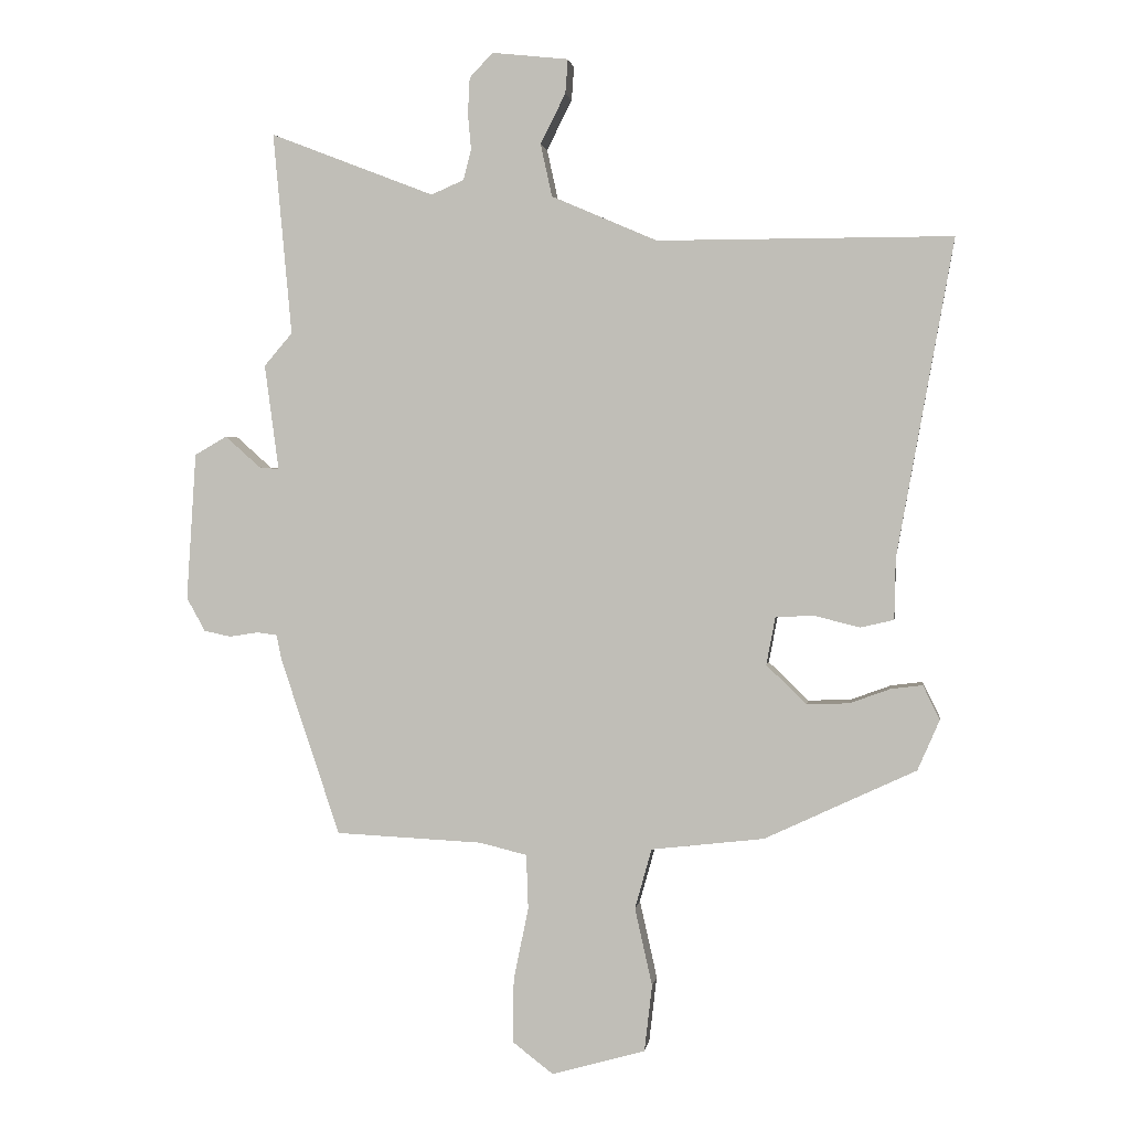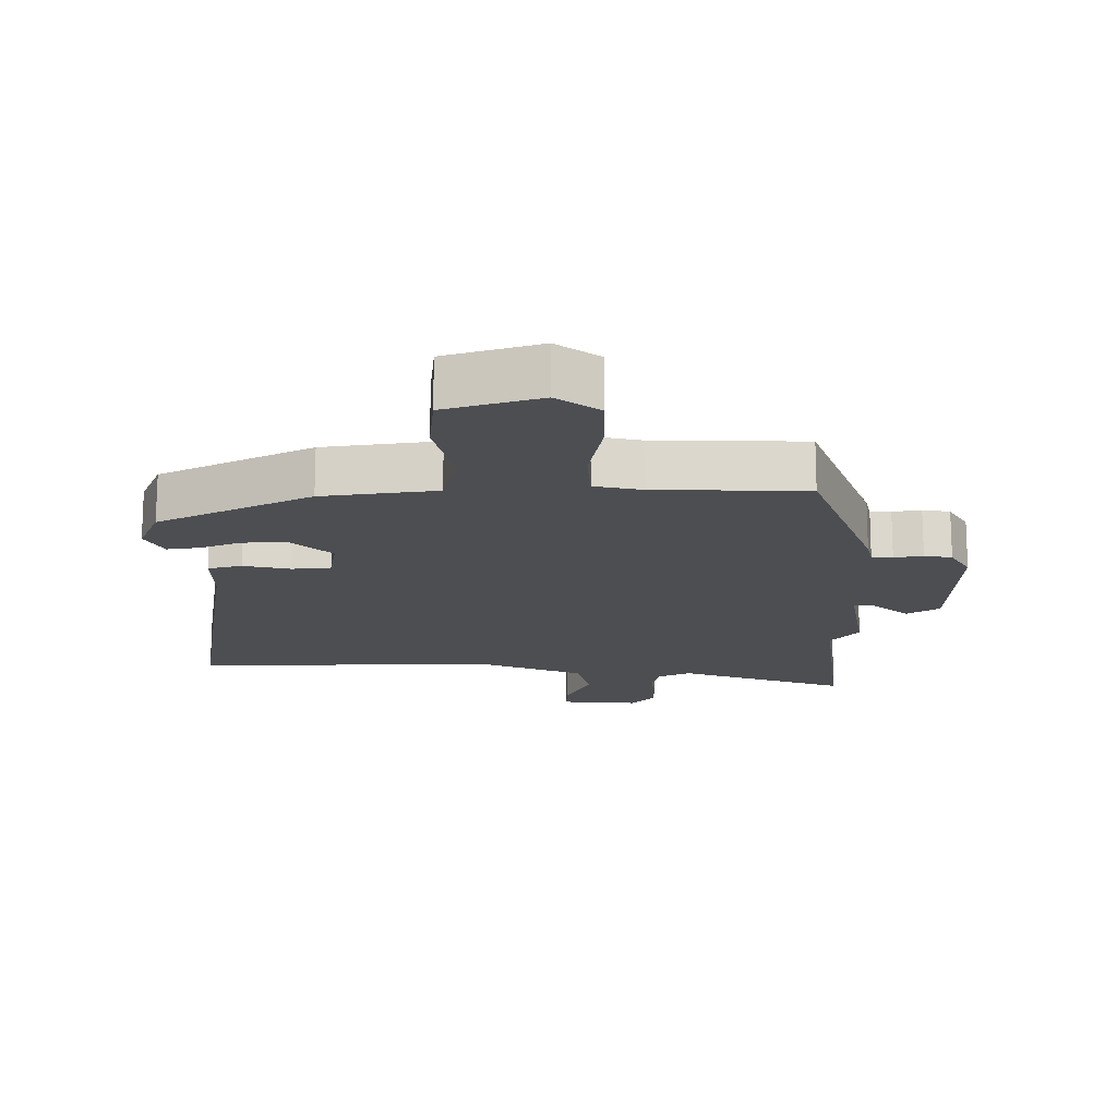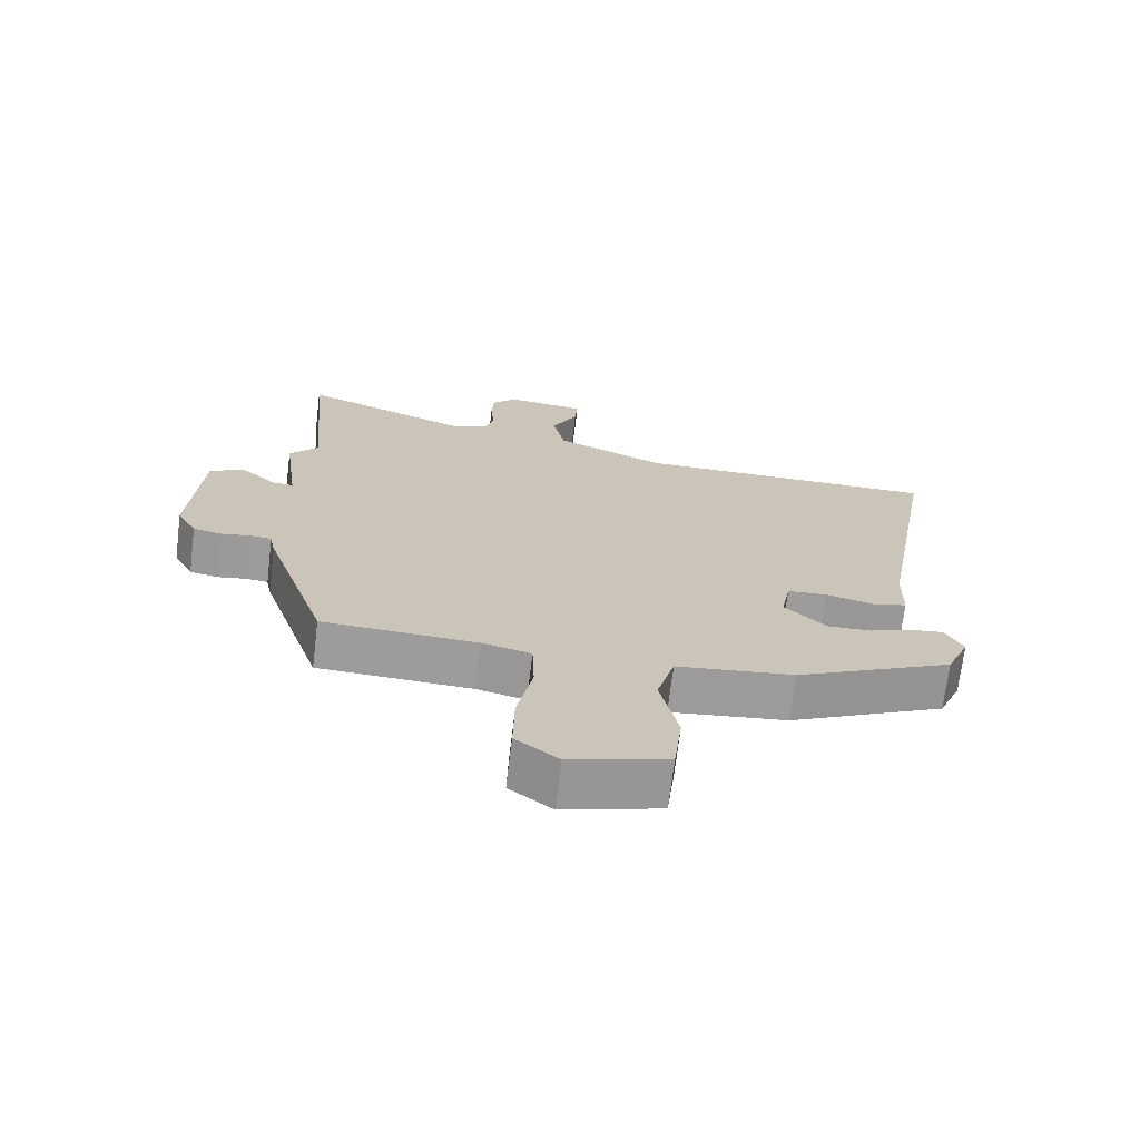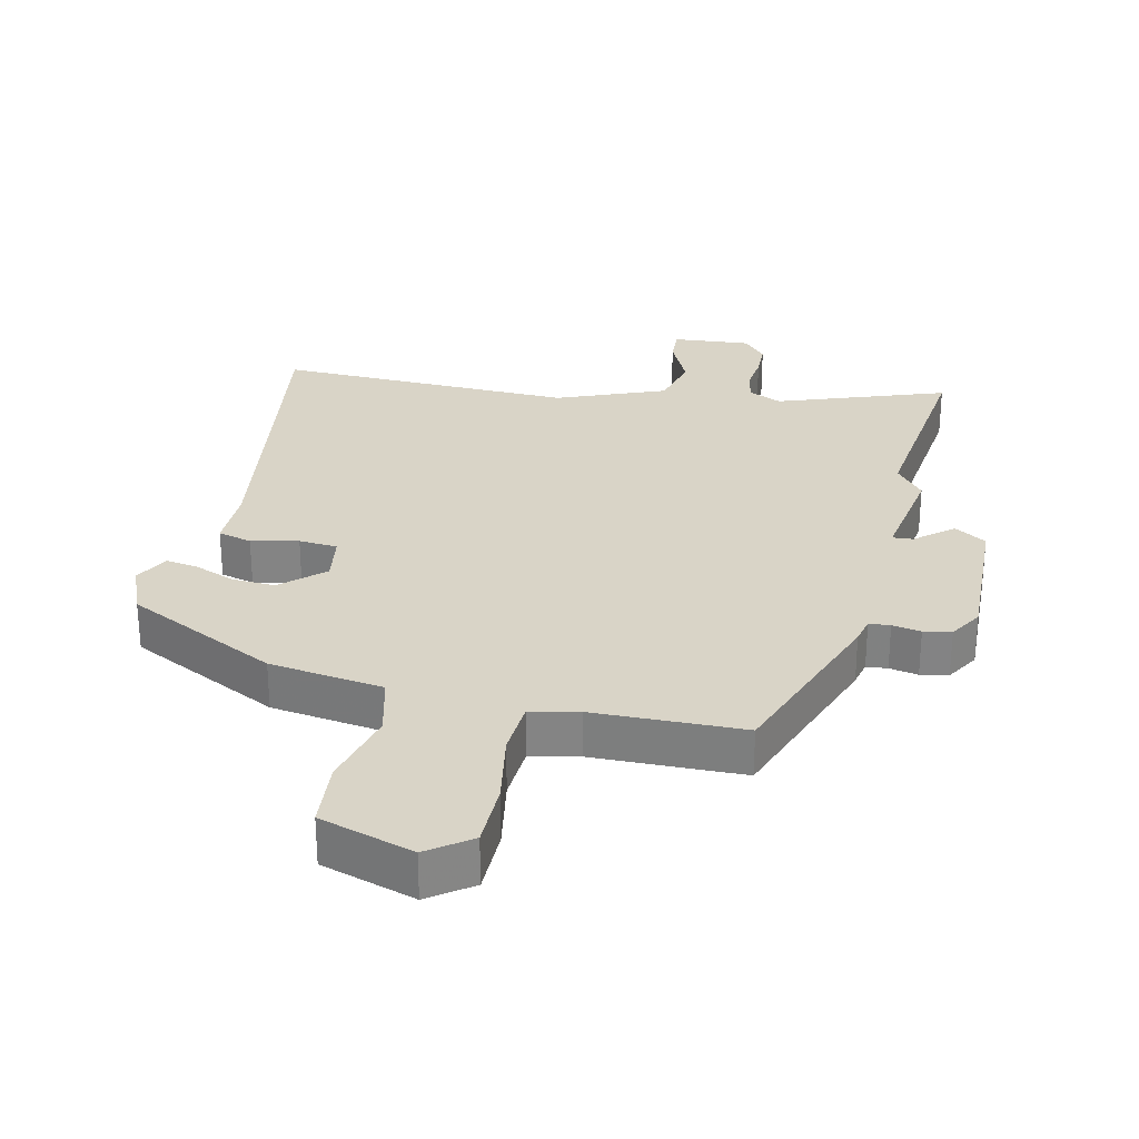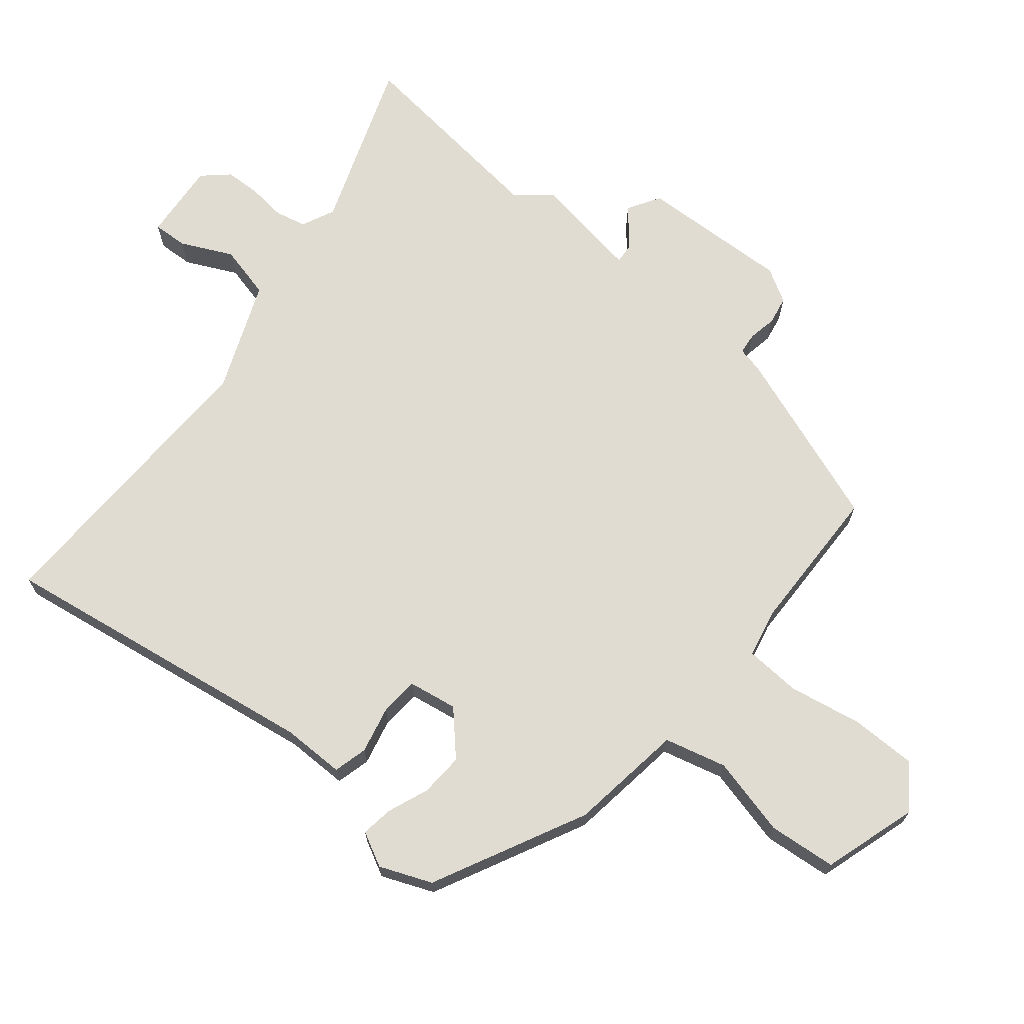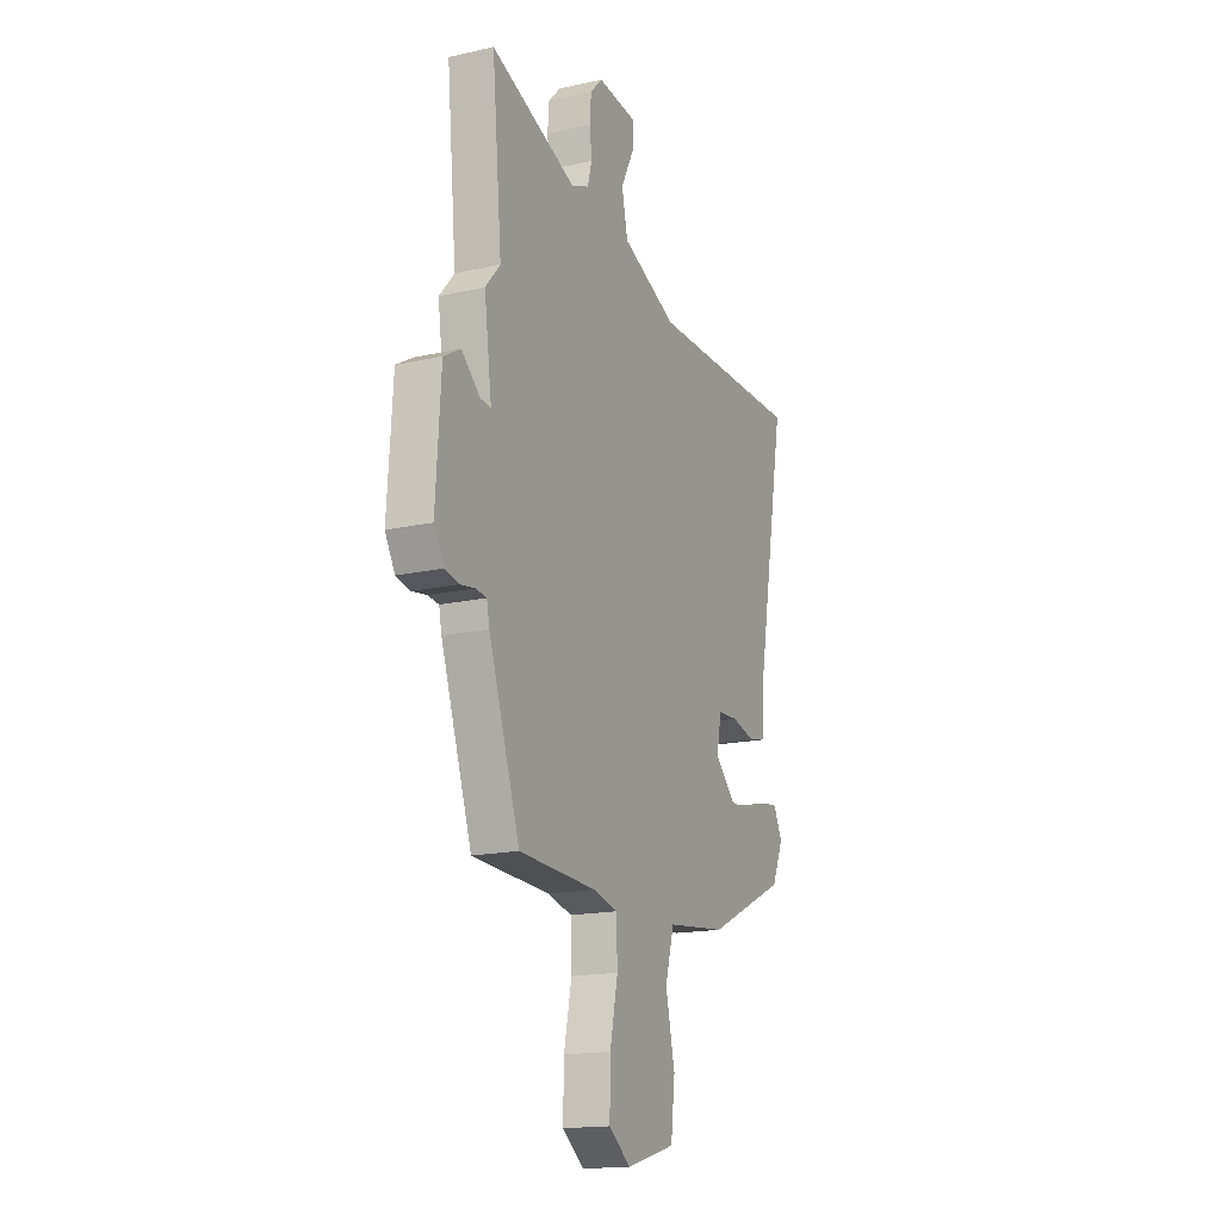
<metadata>
{"format":"obj","ext":"obj","renderer":"f3d","projection":"perspective","resolution":1024,"background":"white","views":[{"elev":1.6,"azim":8.1,"up":"+Z"},{"elev":-16.5,"azim":-178.3,"up":"+Y"},{"elev":-70.1,"azim":-7.0,"up":"+Z"},{"elev":28.6,"azim":-165.7,"up":"+Y"},{"elev":69.2,"azim":130.7,"up":"+Y"},{"elev":-16.7,"azim":-65.3,"up":"+Z"}]}
</metadata>
<code>
v 0.554 0.07 0.465
v 0.466 0.07 -0.026
v 0.464 0.07 -0.121
v 0.412 0.07 -0.133
v 0.341 0.07 -0.115
v 0.282 0.07 -0.118
v 0.268 0.07 -0.192
v 0.33 0.07 -0.252
v 0.396 0.07 -0.25
v 0.459 0.07 -0.227
v 0.508 0.07 -0.221
v 0.534 0.07 -0.274
v 0.5 0.07 -0.352
v 0.265 0.07 -0.462
v 0.09 0.07 -0.482
v 0.064 0.07 -0.575
v 0.091 0.07 -0.696
v 0.079 0.07 -0.799
v -0.066 0.07 -0.84
v -0.13 0.07 -0.791
v -0.128 0.07 -0.691
v -0.105 0.07 -0.58
v -0.108 0.07 -0.495
v -0.181 0.07 -0.477
v -0.41 0.07 -0.466
v -0.502 0.07 -0.192
v -0.51 0.07 -0.152
v -0.542 0.07 -0.148
v -0.586 0.07 -0.155
v -0.628 0.07 -0.146
v -0.657 0.07 -0.094
v -0.642 0.07 0.135
v -0.592 0.07 0.164
v -0.537 0.07 0.115
v -0.506 0.07 0.112
v -0.528 0.07 0.276
v -0.484 0.07 0.327
v -0.513 0.07 0.641
v -0.258 0.07 0.542
v -0.207 0.07 0.564
v -0.195 0.07 0.611
v -0.2 0.07 0.668
v -0.197 0.07 0.723
v -0.161 0.07 0.761
v -0.042 0.07 0.748
v -0.046 0.07 0.695
v -0.085 0.07 0.618
v -0.067 0.07 0.536
v 0.097 0.07 0.465
v 0.554 0 0.465
v 0.466 0 -0.026
v 0.464 0 -0.121
v 0.412 0 -0.133
v 0.341 0 -0.115
v 0.282 0 -0.118
v 0.268 0 -0.192
v 0.33 0 -0.252
v 0.396 0 -0.25
v 0.459 0 -0.227
v 0.508 0 -0.221
v 0.534 0 -0.274
v 0.5 0 -0.352
v 0.265 0 -0.462
v 0.09 0 -0.482
v 0.064 0 -0.575
v 0.091 0 -0.696
v 0.079 0 -0.799
v -0.066 0 -0.84
v -0.13 0 -0.791
v -0.128 0 -0.691
v -0.105 0 -0.58
v -0.108 0 -0.495
v -0.181 0 -0.477
v -0.41 0 -0.466
v -0.502 0 -0.192
v -0.51 0 -0.152
v -0.542 0 -0.148
v -0.586 0 -0.155
v -0.628 0 -0.146
v -0.657 0 -0.094
v -0.642 0 0.135
v -0.592 0 0.164
v -0.537 0 0.115
v -0.506 0 0.112
v -0.528 0 0.276
v -0.484 0 0.327
v -0.513 0 0.641
v -0.258 0 0.542
v -0.207 0 0.564
v -0.195 0 0.611
v -0.2 0 0.668
v -0.197 0 0.723
v -0.161 0 0.761
v -0.042 0 0.748
v -0.046 0 0.695
v -0.085 0 0.618
v -0.067 0 0.536
v 0.097 0 0.465
f 45 46 47
f 44 45 47
f 43 44 47
f 42 43 47
f 41 42 47
f 40 41 47 48
f 39 40 48 49
f 37 38 39
f 37 39 49
f 36 37 49
f 35 36 49
f 32 33 34
f 31 32 34
f 30 31 34
f 29 30 34
f 28 29 34
f 27 28 34 35
f 35 49 1
f 27 35 1
f 26 27 1
f 25 26 1
f 24 25 1
f 20 21 22
f 19 20 22
f 18 19 22
f 17 18 22
f 16 17 22
f 15 16 22 23
f 15 23 24
f 14 15 24
f 13 14 24
f 12 13 24
f 11 12 24
f 10 11 24
f 9 10 24
f 2 3 4 5
f 2 5 6
f 1 2 6
f 24 1 6
f 8 9 24
f 7 8 24
f 6 7 24
f 96 95 94
f 96 94 93
f 96 93 92
f 96 92 91
f 96 91 90
f 97 96 90 89
f 98 97 89 88
f 88 87 86
f 98 88 86
f 98 86 85
f 98 85 84
f 83 82 81
f 83 81 80
f 83 80 79
f 83 79 78
f 83 78 77
f 84 83 77 76
f 50 98 84
f 50 84 76
f 50 76 75
f 50 75 74
f 50 74 73
f 71 70 69
f 71 69 68
f 71 68 67
f 71 67 66
f 71 66 65
f 72 71 65 64
f 73 72 64
f 73 64 63
f 73 63 62
f 73 62 61
f 73 61 60
f 73 60 59
f 73 59 58
f 54 53 52 51
f 55 54 51
f 55 51 50
f 55 50 73
f 73 58 57
f 73 57 56
f 73 56 55
f 1 50 51 2
f 2 51 52 3
f 3 52 53 4
f 4 53 54 5
f 5 54 55 6
f 6 55 56 7
f 7 56 57 8
f 8 57 58 9
f 9 58 59 10
f 10 59 60 11
f 11 60 61 12
f 12 61 62 13
f 13 62 63 14
f 14 63 64 15
f 15 64 65 16
f 16 65 66 17
f 17 66 67 18
f 18 67 68 19
f 19 68 69 20
f 20 69 70 21
f 21 70 71 22
f 22 71 72 23
f 23 72 73 24
f 24 73 74 25
f 25 74 75 26
f 26 75 76 27
f 27 76 77 28
f 28 77 78 29
f 29 78 79 30
f 30 79 80 31
f 31 80 81 32
f 32 81 82 33
f 33 82 83 34
f 34 83 84 35
f 35 84 85 36
f 36 85 86 37
f 37 86 87 38
f 38 87 88 39
f 39 88 89 40
f 40 89 90 41
f 41 90 91 42
f 42 91 92 43
f 43 92 93 44
f 44 93 94 45
f 45 94 95 46
f 46 95 96 47
f 47 96 97 48
f 48 97 98 49
f 49 98 50 1

</code>
